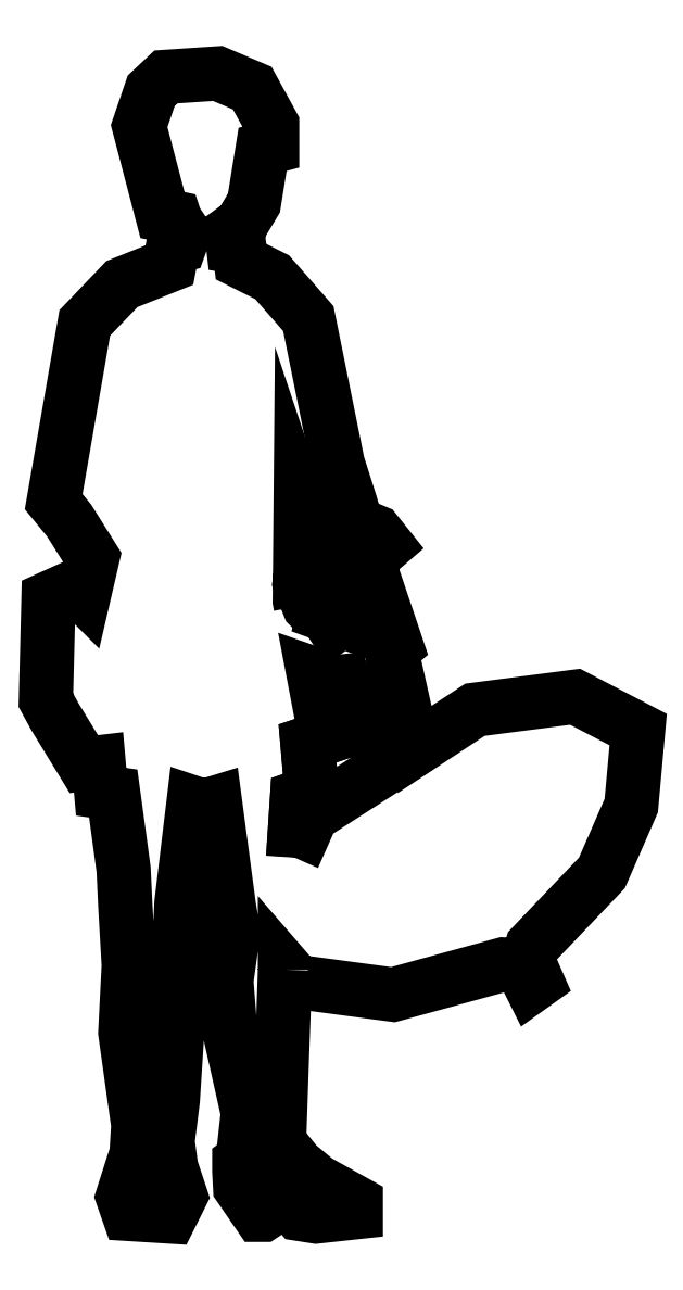
<metadata>
{"format":"dxf","ext":"dxf","renderer":"ezdxf+matplotlib","layout":"modelspace","background":"white","min_lineweight":24,"dpi":150}
</metadata>
<code>
0
SECTION
2
ENTITIES
0
POLYLINE
8
0
66
     1
10
0
20
0
30
0
0
VERTEX
8
0
10
-1.287e+04
20
-4102
30
0
0
VERTEX
8
0
10
-1.288e+04
20
-4342
30
0
0
VERTEX
8
0
10
-1.285e+04
20
-4373
30
0
0
VERTEX
8
0
10
-1.283e+04
20
-4396
30
0
0
VERTEX
8
0
10
-1.277e+04
20
-4426
30
0
0
VERTEX
8
0
10
-1.277e+04
20
-4439
30
0
0
VERTEX
8
0
10
-1.283e+04
20
-4445
30
0
0
VERTEX
8
0
10
-1.285e+04
20
-4441
30
0
0
VERTEX
8
0
10
-1.287e+04
20
-4420
30
0
0
VERTEX
8
0
10
-1.29e+04
20
-4417
30
0
0
VERTEX
8
0
10
-1.29e+04
20
-4440
30
0
0
VERTEX
8
0
10
-1.29e+04
20
-4443
30
0
0
VERTEX
8
0
10
-1.291e+04
20
-4443
30
0
0
VERTEX
8
0
10
-1.293e+04
20
-4404
30
0
0
VERTEX
8
0
10
-1.293e+04
20
-4382
30
0
0
VERTEX
8
0
10
-1.293e+04
20
-4370
30
0
0
VERTEX
8
0
10
-1.293e+04
20
-4366
30
0
0
VERTEX
8
0
10
-1.292e+04
20
-4301
30
0
0
VERTEX
8
0
10
-1.295e+04
20
-4195
30
0
0
VERTEX
8
0
10
-1.295e+04
20
-4118
30
0
0
VERTEX
8
0
10
-1.294e+04
20
-4050
30
0
0
VERTEX
8
0
10
-1.295e+04
20
-4015
30
0
0
VERTEX
8
0
10
-1.297e+04
20
-3871
30
0
0
VERTEX
8
0
10
-1.298e+04
20
-3876
30
0
0
VERTEX
8
0
10
-1.3e+04
20
-3871
30
0
0
VERTEX
8
0
10
-1.301e+04
20
-4010
30
0
0
VERTEX
8
0
10
-1.302e+04
20
-4062
30
0
0
VERTEX
8
0
10
-1.302e+04
20
-4106
30
0
0
VERTEX
8
0
10
-1.302e+04
20
-4172
30
0
0
VERTEX
8
0
10
-1.303e+04
20
-4283
30
0
0
VERTEX
8
0
10
-1.303e+04
20
-4341
30
0
0
VERTEX
8
0
10
-1.303e+04
20
-4377
30
0
0
VERTEX
8
0
10
-1.302e+04
20
-4416
30
0
0
VERTEX
8
0
10
-1.303e+04
20
-4445
30
0
0
VERTEX
8
0
10
-1.309e+04
20
-4441
30
0
0
VERTEX
8
0
10
-1.31e+04
20
-4417
30
0
0
VERTEX
8
0
10
-1.308e+04
20
-4358
30
0
0
VERTEX
8
0
10
-1.307e+04
20
-4318
30
0
0
VERTEX
8
0
10
-1.309e+04
20
-4190
30
0
0
VERTEX
8
0
10
-1.309e+04
20
-4096
30
0
0
VERTEX
8
0
10
-1.309e+04
20
-4014
30
0
0
VERTEX
8
0
10
-1.309e+04
20
-3964
30
0
0
VERTEX
8
0
10
-1.311e+04
20
-3858
30
0
0
VERTEX
8
0
10
-1.313e+04
20
-3856
30
0
0
VERTEX
8
0
10
-1.313e+04
20
-3815
30
0
0
VERTEX
8
0
10
-1.315e+04
20
-3817
30
0
0
VERTEX
8
0
10
-1.319e+04
20
-3753
30
0
0
VERTEX
8
0
10
-1.32e+04
20
-3729
30
0
0
VERTEX
8
0
10
-1.32e+04
20
-3588
30
0
0
VERTEX
8
0
10
-1.316e+04
20
-3571
30
0
0
VERTEX
8
0
10
-1.315e+04
20
-3583
30
0
0
VERTEX
8
0
10
-1.314e+04
20
-3531
30
0
0
VERTEX
8
0
10
-1.317e+04
20
-3480
30
0
0
VERTEX
8
0
10
-1.319e+04
20
-3453
30
0
0
VERTEX
8
0
10
-1.315e+04
20
-3206
30
0
0
VERTEX
8
0
10
-1.31e+04
20
-3152
30
0
0
VERTEX
8
0
10
-1.303e+04
20
-3125
30
0
0
VERTEX
8
0
10
-1.303e+04
20
-3100
30
0
0
VERTEX
8
0
10
-1.302e+04
20
-3098
30
0
0
VERTEX
8
0
10
-1.301e+04
20
-3081
30
0
0
VERTEX
8
0
10
-1.302e+04
20
-3063
30
0
0
VERTEX
8
0
10
-1.302e+04
20
-3059
30
0
0
VERTEX
8
0
10
-1.304e+04
20
-3056
30
0
0
VERTEX
8
0
10
-1.307e+04
20
-2932
30
0
0
VERTEX
8
0
10
-1.306e+04
20
-2883
30
0
0
VERTEX
8
0
10
-1.304e+04
20
-2864
30
0
0
VERTEX
8
0
10
-1.296e+04
20
-2859
30
0
0
VERTEX
8
0
10
-1.292e+04
20
-2880
30
0
0
VERTEX
8
0
10
-1.289e+04
20
-2930
30
0
0
VERTEX
8
0
10
-1.289e+04
20
-2961
30
0
0
VERTEX
8
0
10
-1.29e+04
20
-2965
30
0
0
VERTEX
8
0
10
-1.291e+04
20
-3039
30
0
0
VERTEX
8
0
10
-1.293e+04
20
-3069
30
0
0
VERTEX
8
0
10
-1.294e+04
20
-3079
30
0
0
VERTEX
8
0
10
-1.294e+04
20
-3099
30
0
0
VERTEX
8
0
10
-1.293e+04
20
-3100
30
0
0
VERTEX
8
0
10
-1.293e+04
20
-3121
30
0
0
VERTEX
8
0
10
-1.289e+04
20
-3142
30
0
0
VERTEX
8
0
10
-1.284e+04
20
-3200
30
0
0
VERTEX
8
0
10
-1.28e+04
20
-3401
30
0
0
VERTEX
8
0
10
-1.278e+04
20
-3457
30
0
0
VERTEX
8
0
10
-1.277e+04
20
-3488
30
0
0
VERTEX
8
0
10
-1.276e+04
20
-3489
30
0
0
VERTEX
8
0
10
-1.274e+04
20
-3495
30
0
0
VERTEX
8
0
10
-1.273e+04
20
-3513
30
0
0
VERTEX
8
0
10
-1.274e+04
20
-3520
30
0
0
VERTEX
8
0
10
-1.275e+04
20
-3505
30
0
0
VERTEX
8
0
10
-1.276e+04
20
-3503
30
0
0
VERTEX
8
0
10
-1.277e+04
20
-3503
30
0
0
VERTEX
8
0
10
-1.275e+04
20
-3558
30
0
0
VERTEX
8
0
10
-1.272e+04
20
-3653
30
0
0
VERTEX
8
0
10
-1.272e+04
20
-3659
30
0
0
VERTEX
8
0
10
-1.271e+04
20
-3740
30
0
0
VERTEX
8
0
10
-1.271e+04
20
-3748
30
0
0
VERTEX
8
0
10
-1.272e+04
20
-3762
30
0
0
VERTEX
8
0
10
-1.271e+04
20
-3784
30
0
0
VERTEX
8
0
10
-1.27e+04
20
-3804
30
0
0
VERTEX
8
0
10
-1.261e+04
20
-3742
30
0
0
VERTEX
8
0
10
-1.247e+04
20
-3724
30
0
0
VERTEX
8
0
10
-1.238e+04
20
-3770
30
0
0
VERTEX
8
0
10
-1.239e+04
20
-3875
30
0
0
VERTEX
8
0
10
-1.243e+04
20
-3968
30
0
0
VERTEX
8
0
10
-1.253e+04
20
-4070
30
0
0
VERTEX
8
0
10
-1.253e+04
20
-4089
30
0
0
VERTEX
8
0
10
-1.252e+04
20
-4119
30
0
0
VERTEX
8
0
10
-1.253e+04
20
-4125
30
0
0
VERTEX
8
0
10
-1.254e+04
20
-4096
30
0
0
VERTEX
8
0
10
-1.257e+04
20
-4095
30
0
0
VERTEX
8
0
10
-1.272e+04
20
-4137
30
0
0
VERTEX
8
0
10
-1.285e+04
20
-4119
30
0
0
VERTEX
8
0
10
-1.287e+04
20
-4101
30
0
0
VERTEX
8
0
10
-1.287e+04
20
-4102
30
0
0
VERTEX
8
0
10
-1.287e+04
20
-4102
30
0
0
SEQEND
8
0
0
POLYLINE
8
0
66
     1
10
0
20
0
30
0
70
     1
0
VERTEX
8
0
10
-1.286e+04
20
-3946
30
0
0
VERTEX
8
0
10
-1.283e+04
20
-3888
30
0
0
VERTEX
8
0
10
-1.275e+04
20
-3834
30
0
0
VERTEX
8
0
10
-1.272e+04
20
-3813
30
0
0
VERTEX
8
0
10
-1.274e+04
20
-3772
30
0
0
VERTEX
8
0
10
-1.276e+04
20
-3776
30
0
0
VERTEX
8
0
10
-1.278e+04
20
-3755
30
0
0
VERTEX
8
0
10
-1.278e+04
20
-3746
30
0
0
VERTEX
8
0
10
-1.277e+04
20
-3737
30
0
0
VERTEX
8
0
10
-1.279e+04
20
-3703
30
0
0
VERTEX
8
0
10
-1.28e+04
20
-3704
30
0
0
VERTEX
8
0
10
-1.283e+04
20
-3692
30
0
0
VERTEX
8
0
10
-1.281e+04
20
-3780
30
0
0
VERTEX
8
0
10
-1.284e+04
20
-3789
30
0
0
VERTEX
8
0
10
-1.283e+04
20
-3857
30
0
0
VERTEX
8
0
10
-1.285e+04
20
-3864
30
0
0
SEQEND
8
0
0
POLYLINE
8
0
66
     1
10
0
20
0
30
0
0
VERTEX
8
0
10
-1.282e+04
20
-3761
30
0
0
VERTEX
8
0
10
-1.281e+04
20
-3780
30
0
0
VERTEX
8
0
10
-1.284e+04
20
-3789
30
0
0
VERTEX
8
0
10
-1.283e+04
20
-3857
30
0
0
VERTEX
8
0
10
-1.285e+04
20
-3864
30
0
0
VERTEX
8
0
10
-1.286e+04
20
-3947
30
0
0
SEQEND
8
0
0
POLYLINE
8
0
66
     1
10
0
20
0
30
0
0
VERTEX
8
0
10
-1.283e+04
20
-3692
30
0
0
VERTEX
8
0
10
-1.283e+04
20
-3692
30
0
0
SEQEND
8
0
0
POLYLINE
8
0
66
     1
10
0
20
0
30
0
70
     1
0
VERTEX
8
0
10
-1.285e+04
20
-3598
30
0
0
VERTEX
8
0
10
-1.283e+04
20
-3604
30
0
0
VERTEX
8
0
10
-1.284e+04
20
-3598
30
0
0
VERTEX
8
0
10
-1.285e+04
20
-3565
30
0
0
VERTEX
8
0
10
-1.285e+04
20
-3547
30
0
0
VERTEX
8
0
10
-1.284e+04
20
-3529
30
0
0
VERTEX
8
0
10
-1.283e+04
20
-3516
30
0
0
VERTEX
8
0
10
-1.283e+04
20
-3511
30
0
0
VERTEX
8
0
10
-1.285e+04
20
-3464
30
0
0
VERTEX
8
0
10
-1.285e+04
20
-3591
30
0
0
SEQEND
8
0
0
POLYLINE
8
0
66
     1
10
0
20
0
30
0
0
VERTEX
8
0
10
-1.283e+04
20
-3530
30
0
0
VERTEX
8
0
10
-1.283e+04
20
-3526
30
0
0
VERTEX
8
0
10
-1.284e+04
20
-3546
30
0
0
VERTEX
8
0
10
-1.284e+04
20
-3564
30
0
0
VERTEX
8
0
10
-1.283e+04
20
-3580
30
0
0
VERTEX
8
0
10
-1.28e+04
20
-3626
30
0
0
VERTEX
8
0
10
-1.279e+04
20
-3619
30
0
0
VERTEX
8
0
10
-1.28e+04
20
-3601
30
0
0
VERTEX
8
0
10
-1.283e+04
20
-3530
30
0
0
SEQEND
8
0
0
ENDSEC
0
EOF

</code>
